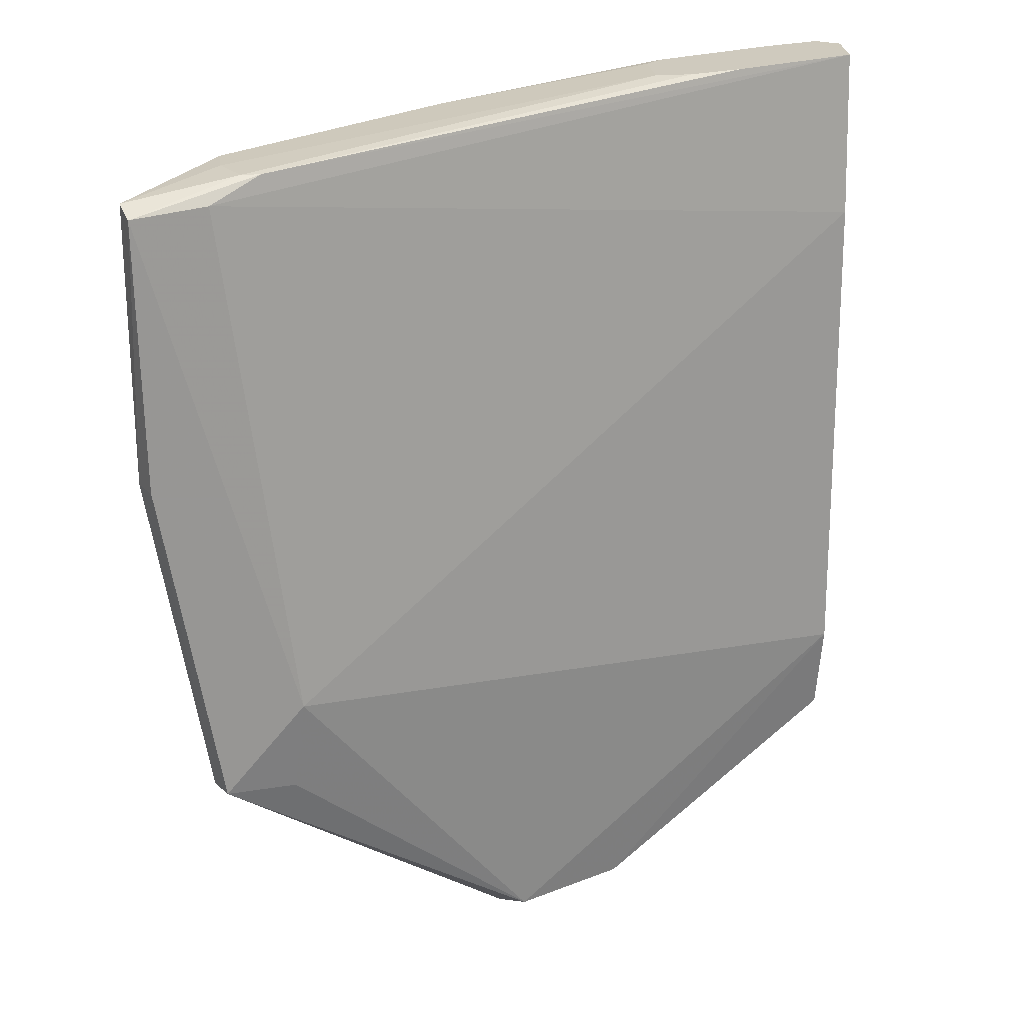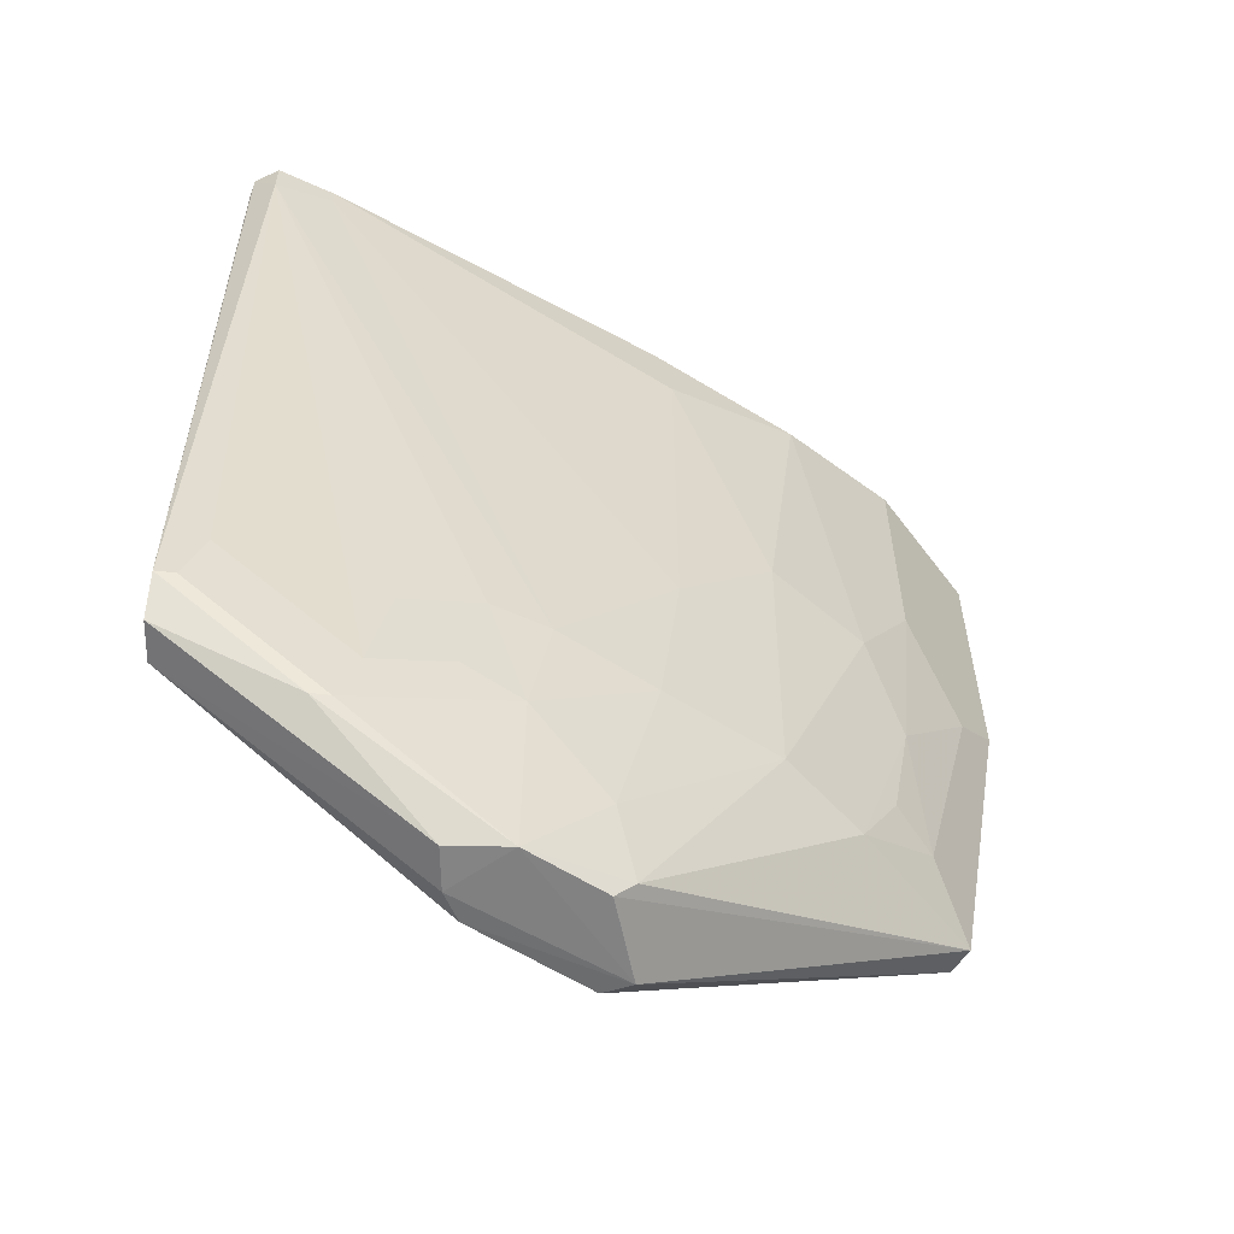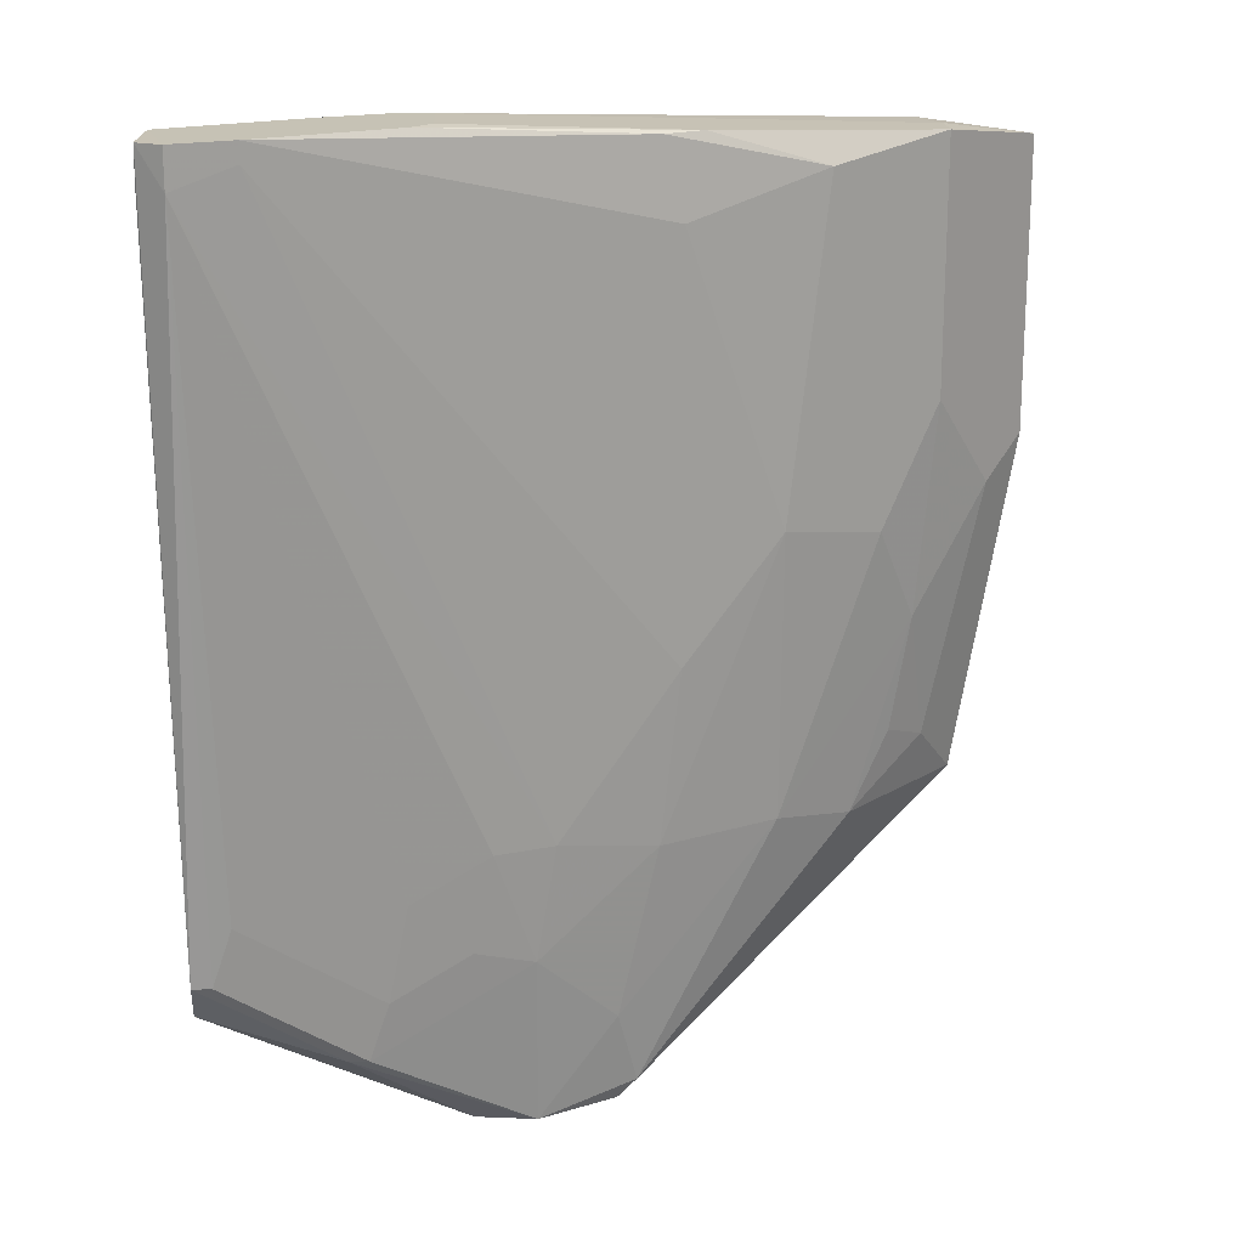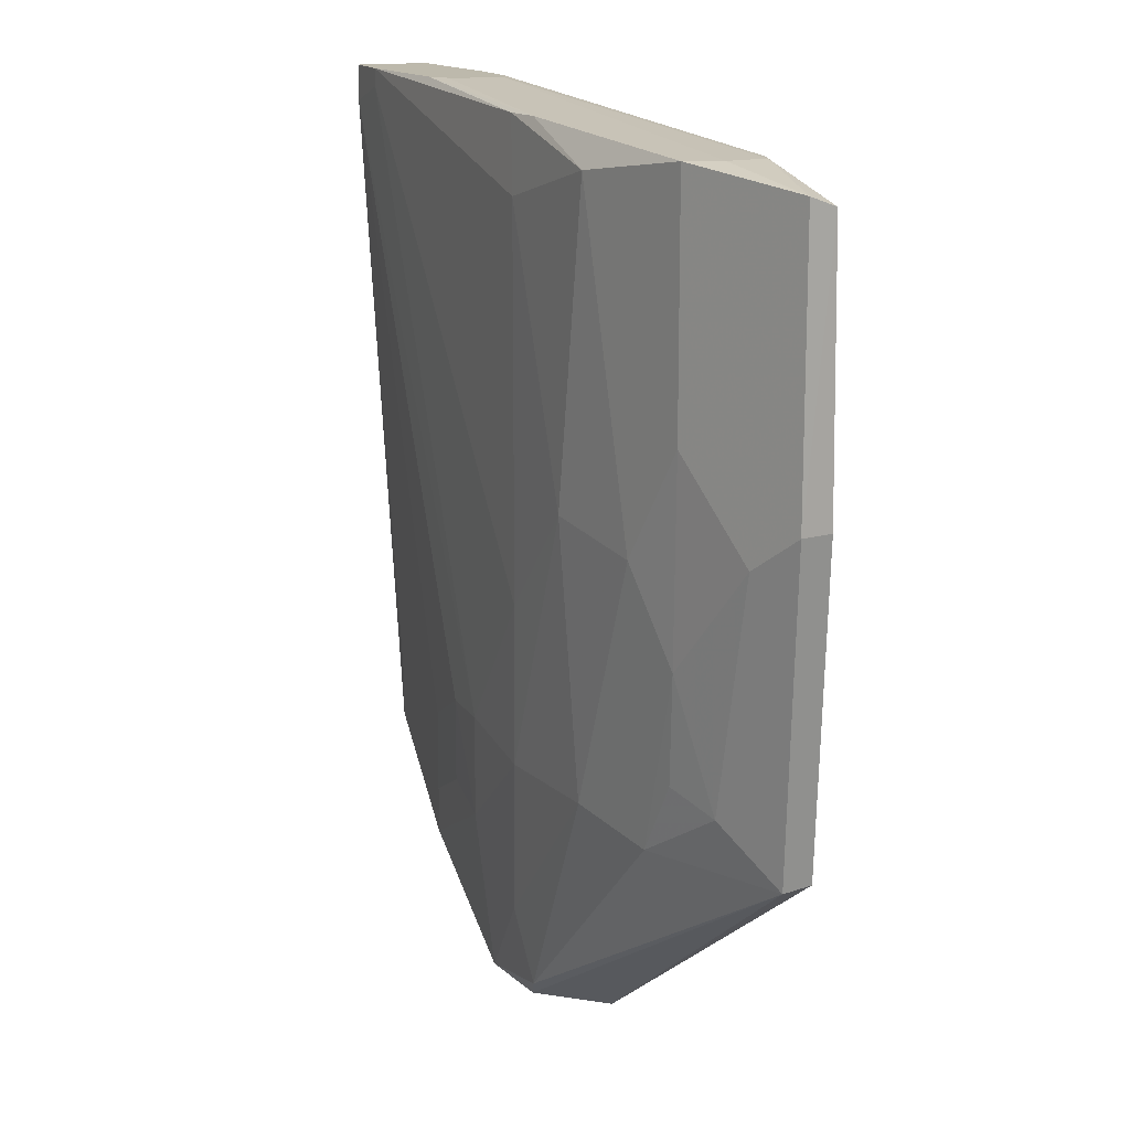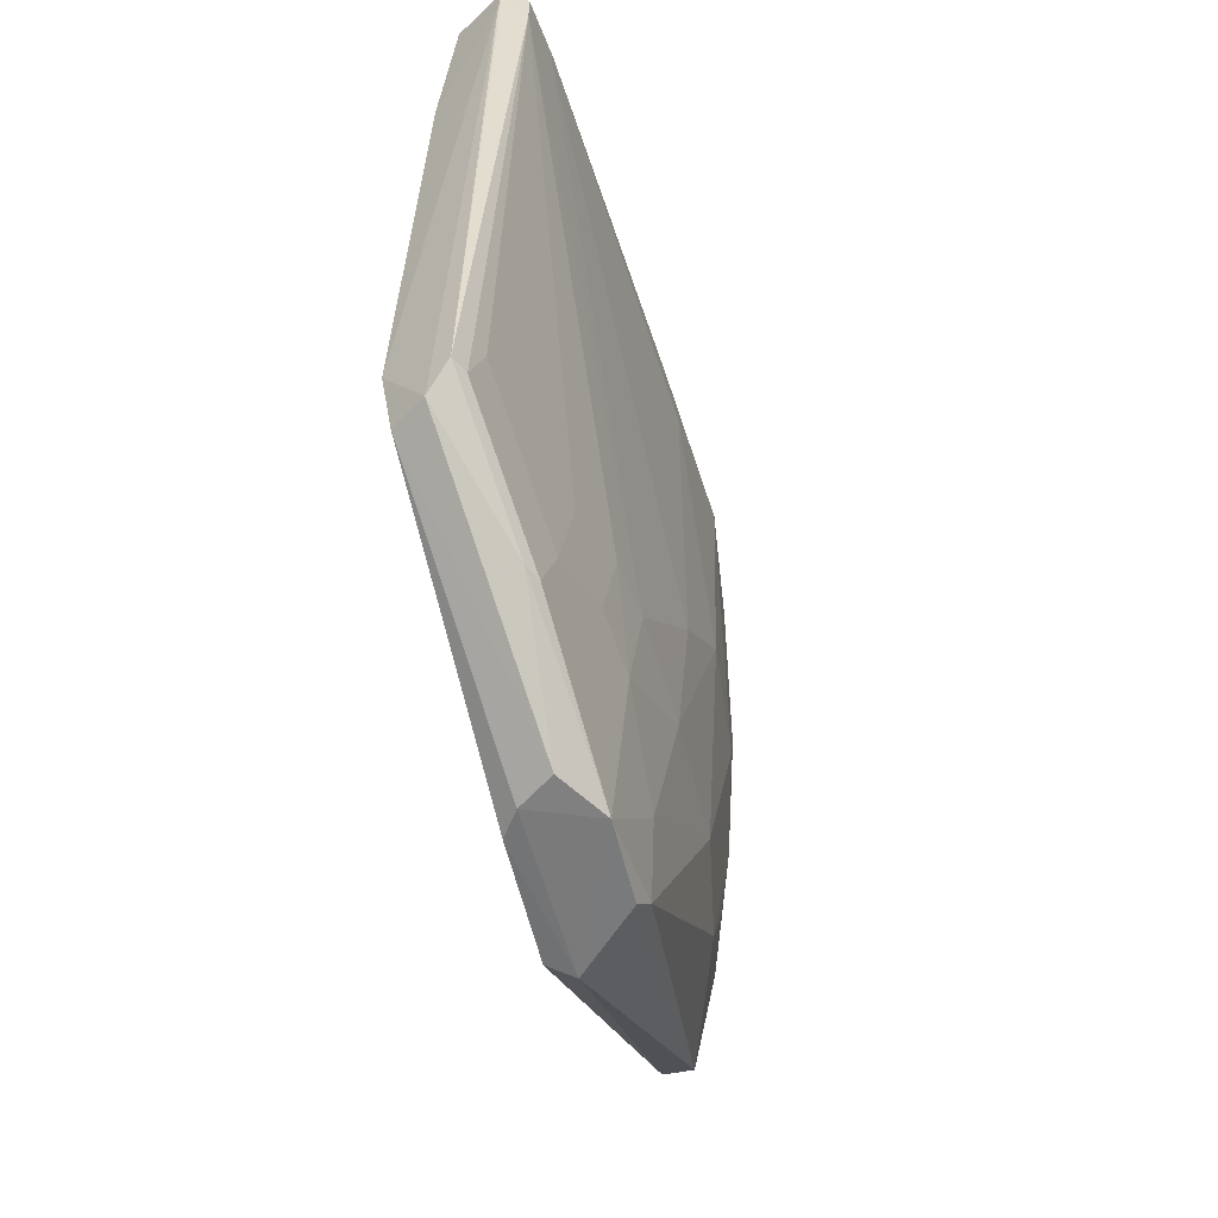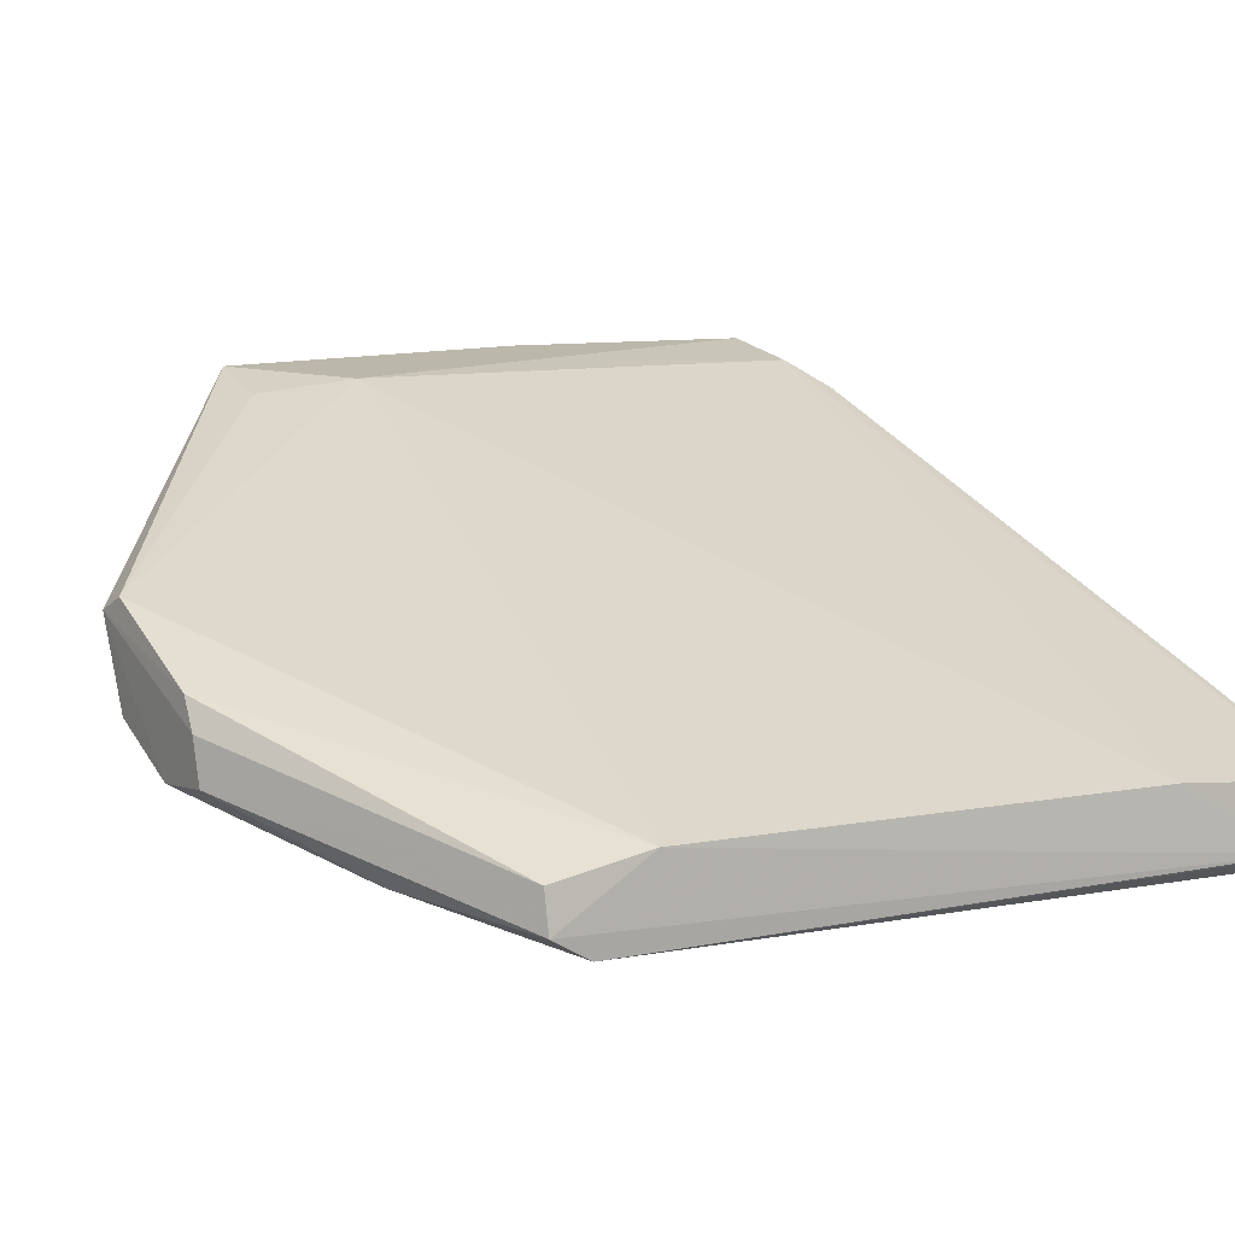
<metadata>
{"format":"obj","ext":"obj","renderer":"f3d","projection":"perspective","resolution":1024,"background":"white","views":[{"elev":23.2,"azim":-7.1,"up":"+Y"},{"elev":-58.7,"azim":173.4,"up":"+Y"},{"elev":18.9,"azim":176.6,"up":"+Y"},{"elev":15.0,"azim":-93.2,"up":"+Y"},{"elev":-57.3,"azim":129.8,"up":"+Y"},{"elev":9.9,"azim":56.7,"up":"+Z"}]}
</metadata>
<code>
v -0.08069 -0.1658 -0.04976
v -0.009636 -0.2319 -0.07802
v -0.00932 -0.1597 -0.08014
v -0.01108 -0.1597 -0.08717
v -0.04624 -0.2441 -0.07135
v -0.008791 -0.163 -0.08553
v -0.07262 -0.1632 -0.05728
v -0.06734 -0.2142 -0.05025
v -0.01108 -0.2282 -0.08365
v -0.00932 -0.223 -0.07662
v -0.008865 -0.1597 -0.0858
v -0.0691 -0.1632 -0.05376
v -0.03042 -0.1597 -0.0731
v -0.07086 -0.2054 -0.0608
v -0.04449 -0.2458 -0.06255
v -0.03394 -0.2194 -0.07838
v -0.03195 -0.2457 -0.07426
v -0.00932 -0.2282 -0.08365
v -0.00932 -0.1755 -0.07838
v -0.08141 -0.1649 -0.052
v -0.07375 -0.1653 -0.05139
v -0.05152 -0.1614 -0.07135
v -0.02163 -0.1597 -0.07486
v -0.07086 -0.1632 -0.05376
v -0.07614 -0.223 -0.052
v -0.03394 -0.2458 -0.06783
v -0.03745 -0.2458 -0.07486
v -0.02514 -0.2318 -0.08014
v -0.05855 -0.1948 -0.06959
v -0.00924 -0.2317 -0.08155
v -0.01108 -0.1632 -0.08717
v -0.02866 -0.1597 -0.08014
v -0.07262 -0.1632 -0.0608
v -0.0269 -0.1597 -0.0731
v -0.06559 -0.223 -0.06255
v -0.08141 -0.1913 -0.052
v -0.07496 -0.2227 -0.04937
v -0.04698 -0.246 -0.06385
v -0.03248 -0.2459 -0.07042
v -0.048 -0.2212 -0.0731
v -0.02163 -0.237 -0.08014
v -0.03745 -0.23 -0.07662
v -0.04976 -0.1685 -0.0731
v -0.01284 -0.223 -0.08365
v -0.0269 -0.223 -0.08014
v -0.03042 -0.1597 -0.07838
v -0.048 -0.1614 -0.0731
v -0.06734 -0.1966 -0.06431
v -0.07262 -0.2177 -0.05728
v -0.08028 -0.1912 -0.04936
v -0.06842 -0.2232 -0.05117
v -0.04449 -0.2458 -0.07135
v -0.04976 -0.2054 -0.0731
v -0.05855 -0.2212 -0.06783
v -0.02339 -0.237 -0.08014
v -0.03218 -0.2282 -0.07838
v -0.03921 -0.2194 -0.07662
v -0.04449 -0.237 -0.0731
v -0.01635 -0.1614 -0.08541
v -0.06207 -0.1649 -0.06783
v -0.01635 -0.1597 -0.08541
v -0.07262 -0.186 -0.0608
v -0.0691 -0.2159 -0.0608
v -0.07789 -0.1948 -0.05552
f 11 4 3
f 11 3 6
f 13 3 4
f 15 10 8
f 18 11 6
f 19 10 6
f 19 6 3
f 19 8 10
f 21 12 1
f 21 1 8
f 21 8 19
f 21 19 3
f 21 3 12
f 22 7 13
f 23 12 3
f 23 3 13
f 24 13 7
f 24 12 13
f 24 7 20
f 24 20 1
f 24 1 12
f 26 2 10
f 26 10 15
f 30 2 17
f 30 10 2
f 30 18 6
f 30 6 10
f 31 18 9
f 31 4 11
f 31 11 18
f 32 13 4
f 33 20 7
f 33 7 22
f 34 23 13
f 34 13 12
f 34 12 23
f 35 5 25
f 36 20 33
f 36 1 20
f 38 37 25
f 38 15 37
f 38 26 15
f 39 17 2
f 39 2 26
f 39 27 17
f 39 38 27
f 39 26 38
f 41 9 18
f 41 18 30
f 41 30 17
f 41 17 27
f 44 31 9
f 44 9 28
f 44 28 31
f 45 31 28
f 45 28 16
f 45 16 31
f 46 32 22
f 46 22 13
f 46 13 32
f 47 22 32
f 49 35 25
f 50 37 8
f 50 8 1
f 50 1 36
f 50 36 25
f 50 25 37
f 51 37 15
f 51 15 8
f 51 8 37
f 52 38 25
f 52 25 5
f 52 5 27
f 52 27 38
f 53 40 29
f 53 29 43
f 54 5 35
f 54 35 14
f 54 14 48
f 54 48 29
f 54 29 40
f 55 28 9
f 55 9 41
f 55 41 27
f 55 42 28
f 55 27 42
f 56 42 16
f 56 16 28
f 56 28 42
f 57 42 40
f 57 16 42
f 57 40 53
f 57 31 16
f 58 42 27
f 58 27 5
f 58 40 42
f 58 54 40
f 58 5 54
f 59 4 31
f 59 53 43
f 59 57 53
f 59 31 57
f 60 33 22
f 60 47 43
f 60 22 47
f 60 43 29
f 60 48 33
f 60 29 48
f 61 47 32
f 61 32 4
f 61 4 59
f 61 59 43
f 61 43 47
f 62 36 33
f 62 33 48
f 62 48 14
f 63 49 14
f 63 14 35
f 63 35 49
f 64 14 49
f 64 62 14
f 64 36 62
f 64 49 25
f 64 25 36

</code>
